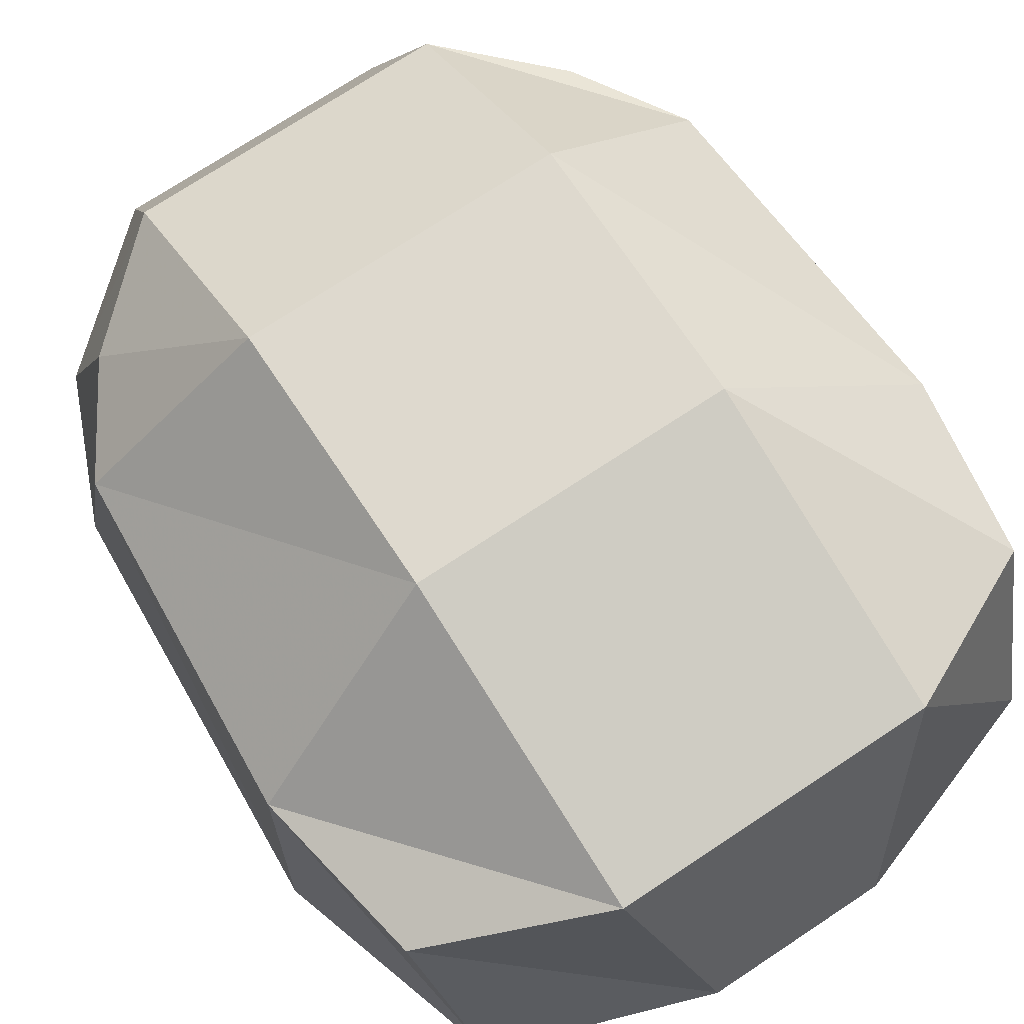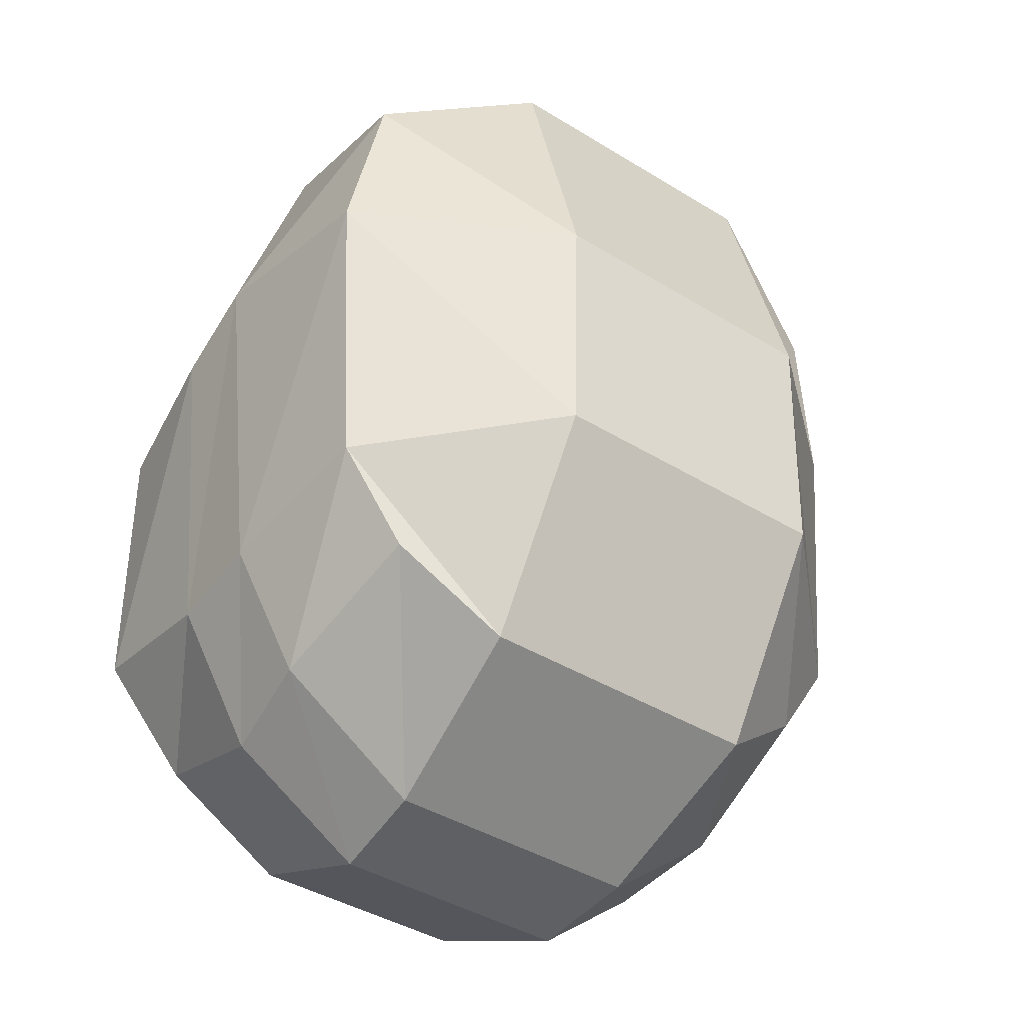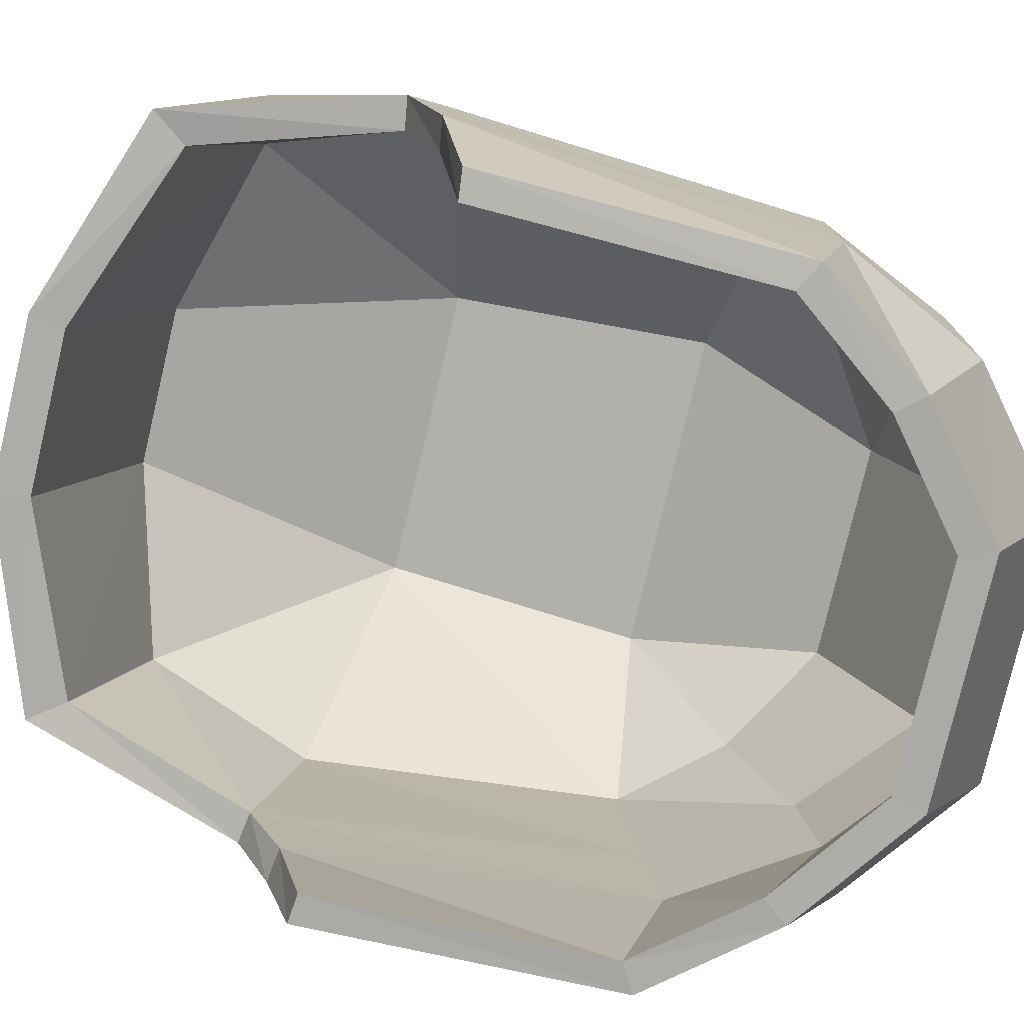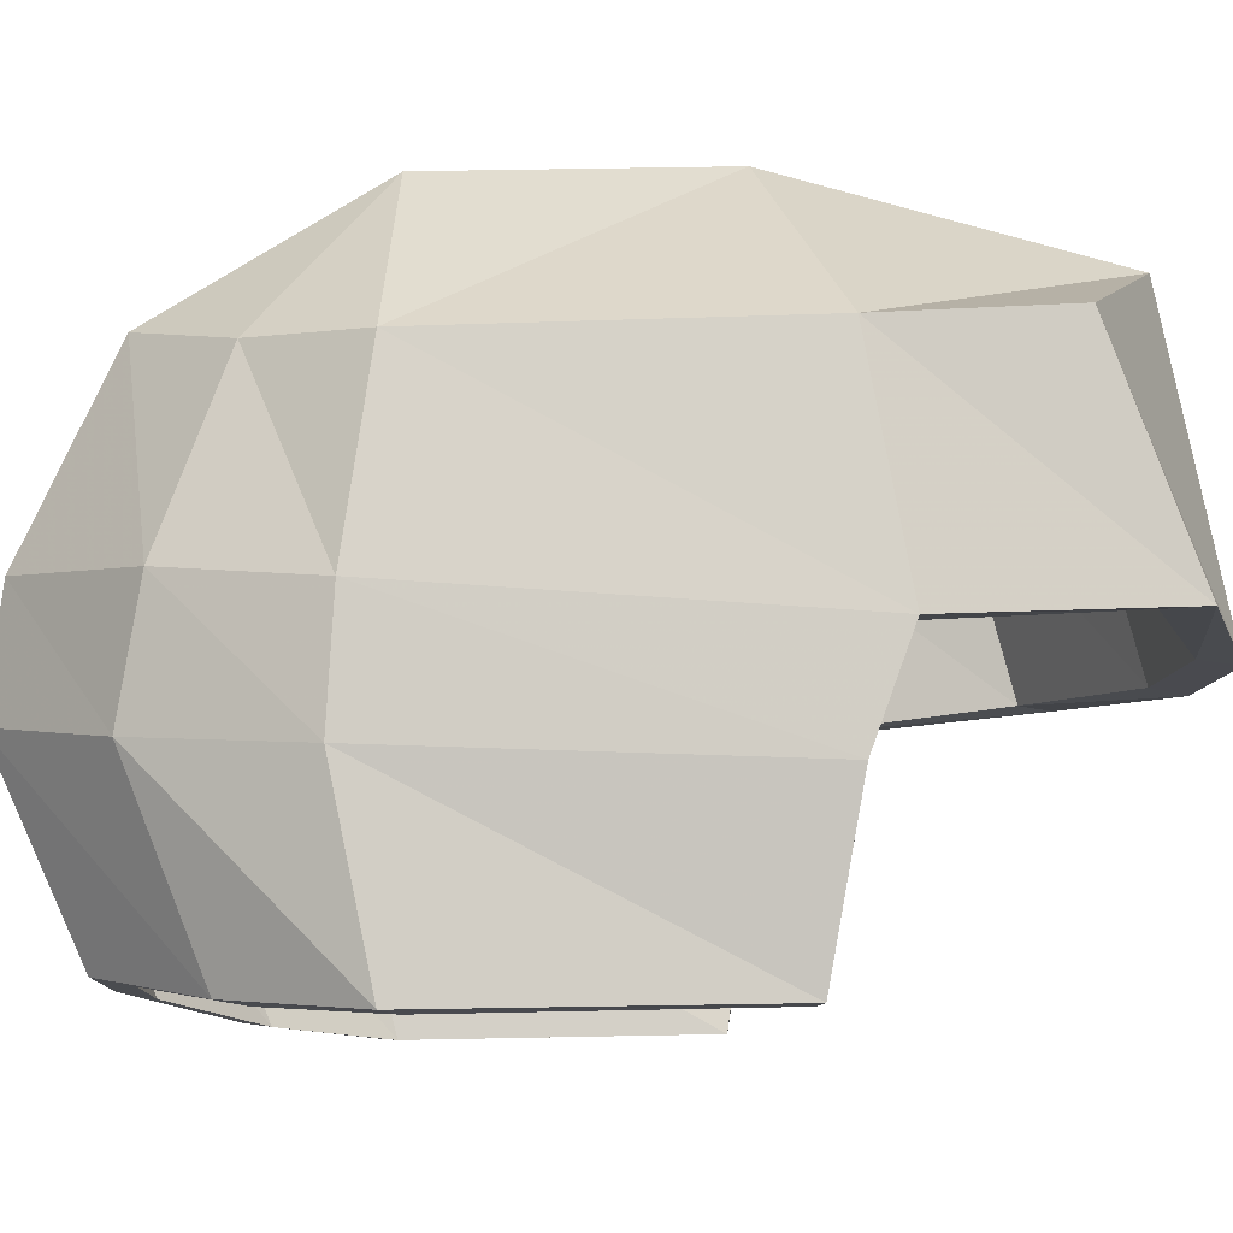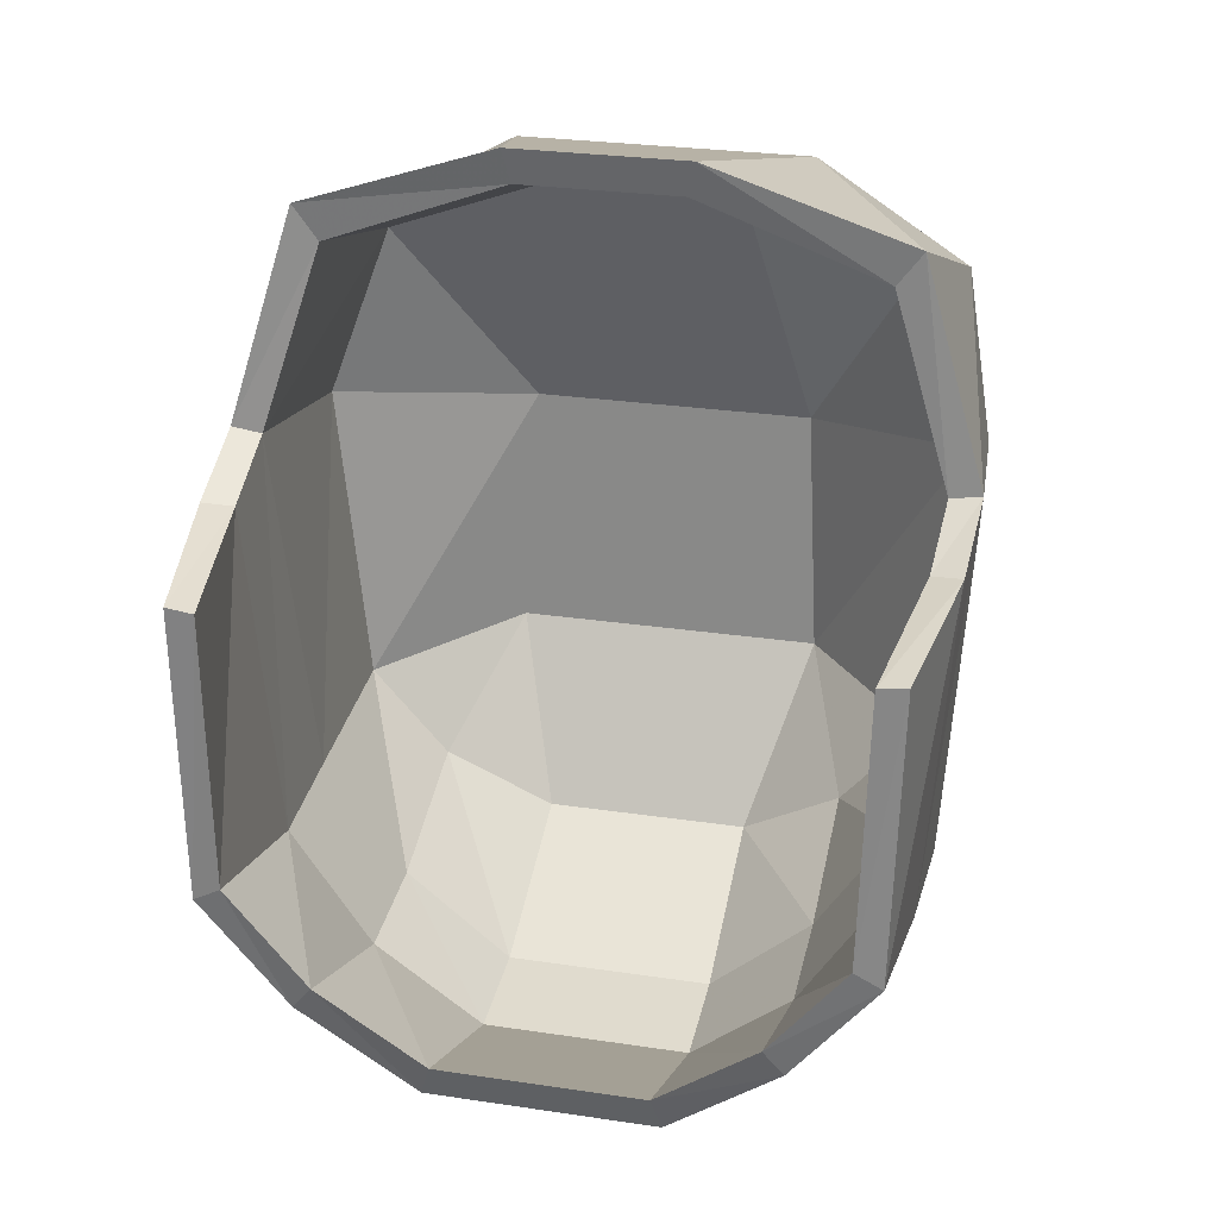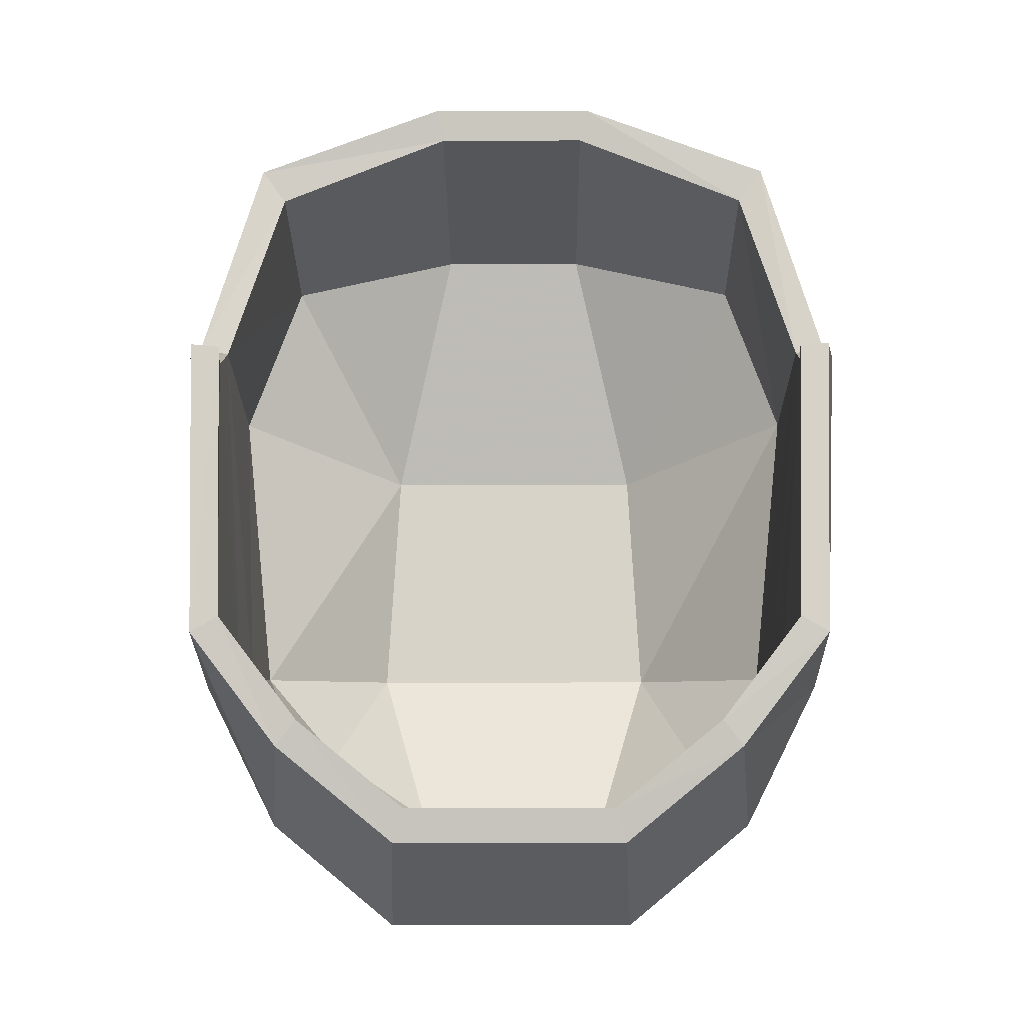
<metadata>
{"format":"obj","ext":"obj","renderer":"f3d","projection":"perspective","resolution":1024,"background":"white","views":[{"elev":73.0,"azim":-33.5,"up":"+Y"},{"elev":-41.3,"azim":143.3,"up":"+Z"},{"elev":-78.4,"azim":76.7,"up":"+Y"},{"elev":-8.9,"azim":-93.9,"up":"+Y"},{"elev":27.0,"azim":13.1,"up":"+Z"},{"elev":-10.6,"azim":0.5,"up":"+Z"}]}
</metadata>
<code>
v -18.67 -14.15 -12.75
v -23.66 12.06 -19.4
v -22.17 26.6 -14.11
v -9.358 -12.57 -20.3
v -11.86 13.32 -29.04
v -13.19 29.04 -21.51
v 9.358 -12.57 -20.3
v 11.86 13.32 -29.04
v 13.19 29.04 -21.51
v 18.67 -14.15 -12.75
v 23.66 12.06 -19.4
v 22.17 26.6 -14.11
v 25.6 -14.87 -3.694
v 29 10.69 -7.783
v 27.8 26.08 -5.531
v 26.17 -14.35 20.84
v 28.5 8.447 26.1
v 29.97 26.88 23.26
v 23.26 10.15 42.66
v 27.39 28.43 38.23
v 7.011 9.407 48.89
v 13.19 34.14 44.98
v -7.011 9.407 48.89
v -13.19 34.14 44.98
v -23.26 10.15 42.66
v -27.39 28.43 38.23
v -26.17 -14.35 20.84
v -28.5 8.447 26.1
v -29.97 26.88 23.26
v -25.6 -14.87 -3.694
v -29 10.69 -7.783
v -27.8 26.08 -5.531
v -13.26 40.05 -4.047
v -13.26 40.85 18.56
v 13.26 40.05 -4.047
v 13.26 40.85 18.56
v -22.17 1.863 -21.18
v -11.11 3.692 -30.37
v 11.11 3.692 -30.37
v 22.17 1.863 -21.18
v 28.57 0.8374 -8.341
v 28.18 0.5577 23.02
v -28.18 0.5577 23.02
v -28.57 0.8374 -8.341
v -20.49 -13.79 -15.03
v -10.27 -12 -23.31
v 10.27 -12 -23.31
v 20.49 -13.79 -15.03
v 28.08 -14.68 -5.096
v 28.7 -14.24 21.11
v 31.26 8.411 26.51
v 25.52 10.04 45.75
v 7.691 8.922 51.91
v -7.691 8.922 51.91
v -25.52 10.04 45.75
v -28.7 -14.24 21.11
v -31.26 8.411 26.51
v -28.08 -14.68 -5.096
v 30.91 -0.1878 23.42
v -30.91 -0.1878 23.42
v -9.358 3.805 -27.34
v -18.67 2.067 -19
v 9.358 3.805 -27.34
v -25.6 1.038 -7.645
v 18.67 2.067 -19
v 25.6 1.038 -7.645
v -9.358 12.88 -26.21
v -18.67 12.09 -17.83
v 9.358 12.88 -26.21
v -25.6 10.69 -6.506
v 18.67 12.09 -17.83
v 25.6 10.69 -6.506
v 23.26 28.19 37.86
v 28.5 26.21 22.75
v 7.011 32.36 42.69
v 25.6 25.64 -4.878
v -7.011 32.36 42.69
v 18.67 26.01 -13.02
v -23.26 28.19 37.86
v 9.358 28.95 -19.22
v -28.5 26.21 22.75
v -9.358 28.95 -19.22
v -25.6 25.64 -4.878
v -18.67 26.01 -13.02
v 12.79 39.24 18.78
v -14.08 38.17 -3.771
v -12.79 39.24 18.78
v 14.08 38.17 -3.771
o Helmet
f 31 32 3 2
f 3 32 33 6
f 6 33 35 9
f 45 37 38 46
f 38 5 8 39
f 47 39 40 48
f 2 3 6 5
f 5 6 9 8
f 8 9 12 11
f 9 35 15 12
f 32 29 34 33
f 33 34 36 35
f 40 11 14 41
f 49 41 59 50
f 35 36 18 15
f 11 12 15 14
f 14 15 18 51
f 51 18 20 52
f 29 26 24 34
f 34 24 22 36
f 36 22 20 18
f 37 2 5 38
f 39 47 46 38
f 39 8 11 40
f 52 20 22 53
f 53 22 24 54
f 54 24 26 55
f 41 49 48 40
f 41 14 51 59
f 60 57 31 44
f 37 45 58 44
f 56 60 44 58
f 44 31 2 37
f 55 26 29 57
f 57 29 32 31
f 1 45 46 4
f 7 47 48 10
f 13 49 50 16
f 16 50 59 42
f 17 51 52 19
f 4 46 47 7
f 19 52 53 21
f 21 53 54 23
f 23 54 55 25
f 10 48 49 13
f 42 59 51 17
f 28 57 60 43
f 30 58 45 1
f 27 56 58 30
f 43 60 56 27
f 25 55 57 28
f 4 61 62 1
f 7 63 61 4
f 1 62 64 30
f 10 65 63 7
f 30 64 43 27
f 13 66 65 10
f 16 42 66 13
f 61 67 68 62
f 63 69 67 61
f 62 68 70 64
f 65 71 69 63
f 64 70 28 43
f 66 72 71 65
f 42 17 72 66
f 19 73 74 17
f 21 75 73 19
f 17 74 76 72
f 23 77 75 21
f 72 76 78 71
f 25 79 77 23
f 71 78 80 69
f 28 81 79 25
f 69 80 82 67
f 70 83 81 28
f 67 82 84 68
f 68 84 83 70
f 73 85 74
f 75 85 73
f 74 85 88 76
f 77 87 85 75
f 76 88 78
f 79 87 77
f 78 88 80
f 81 87 79
f 80 88 86 82
f 83 86 87 81
f 82 86 84
f 84 86 83
f 87 86 88 85

</code>
